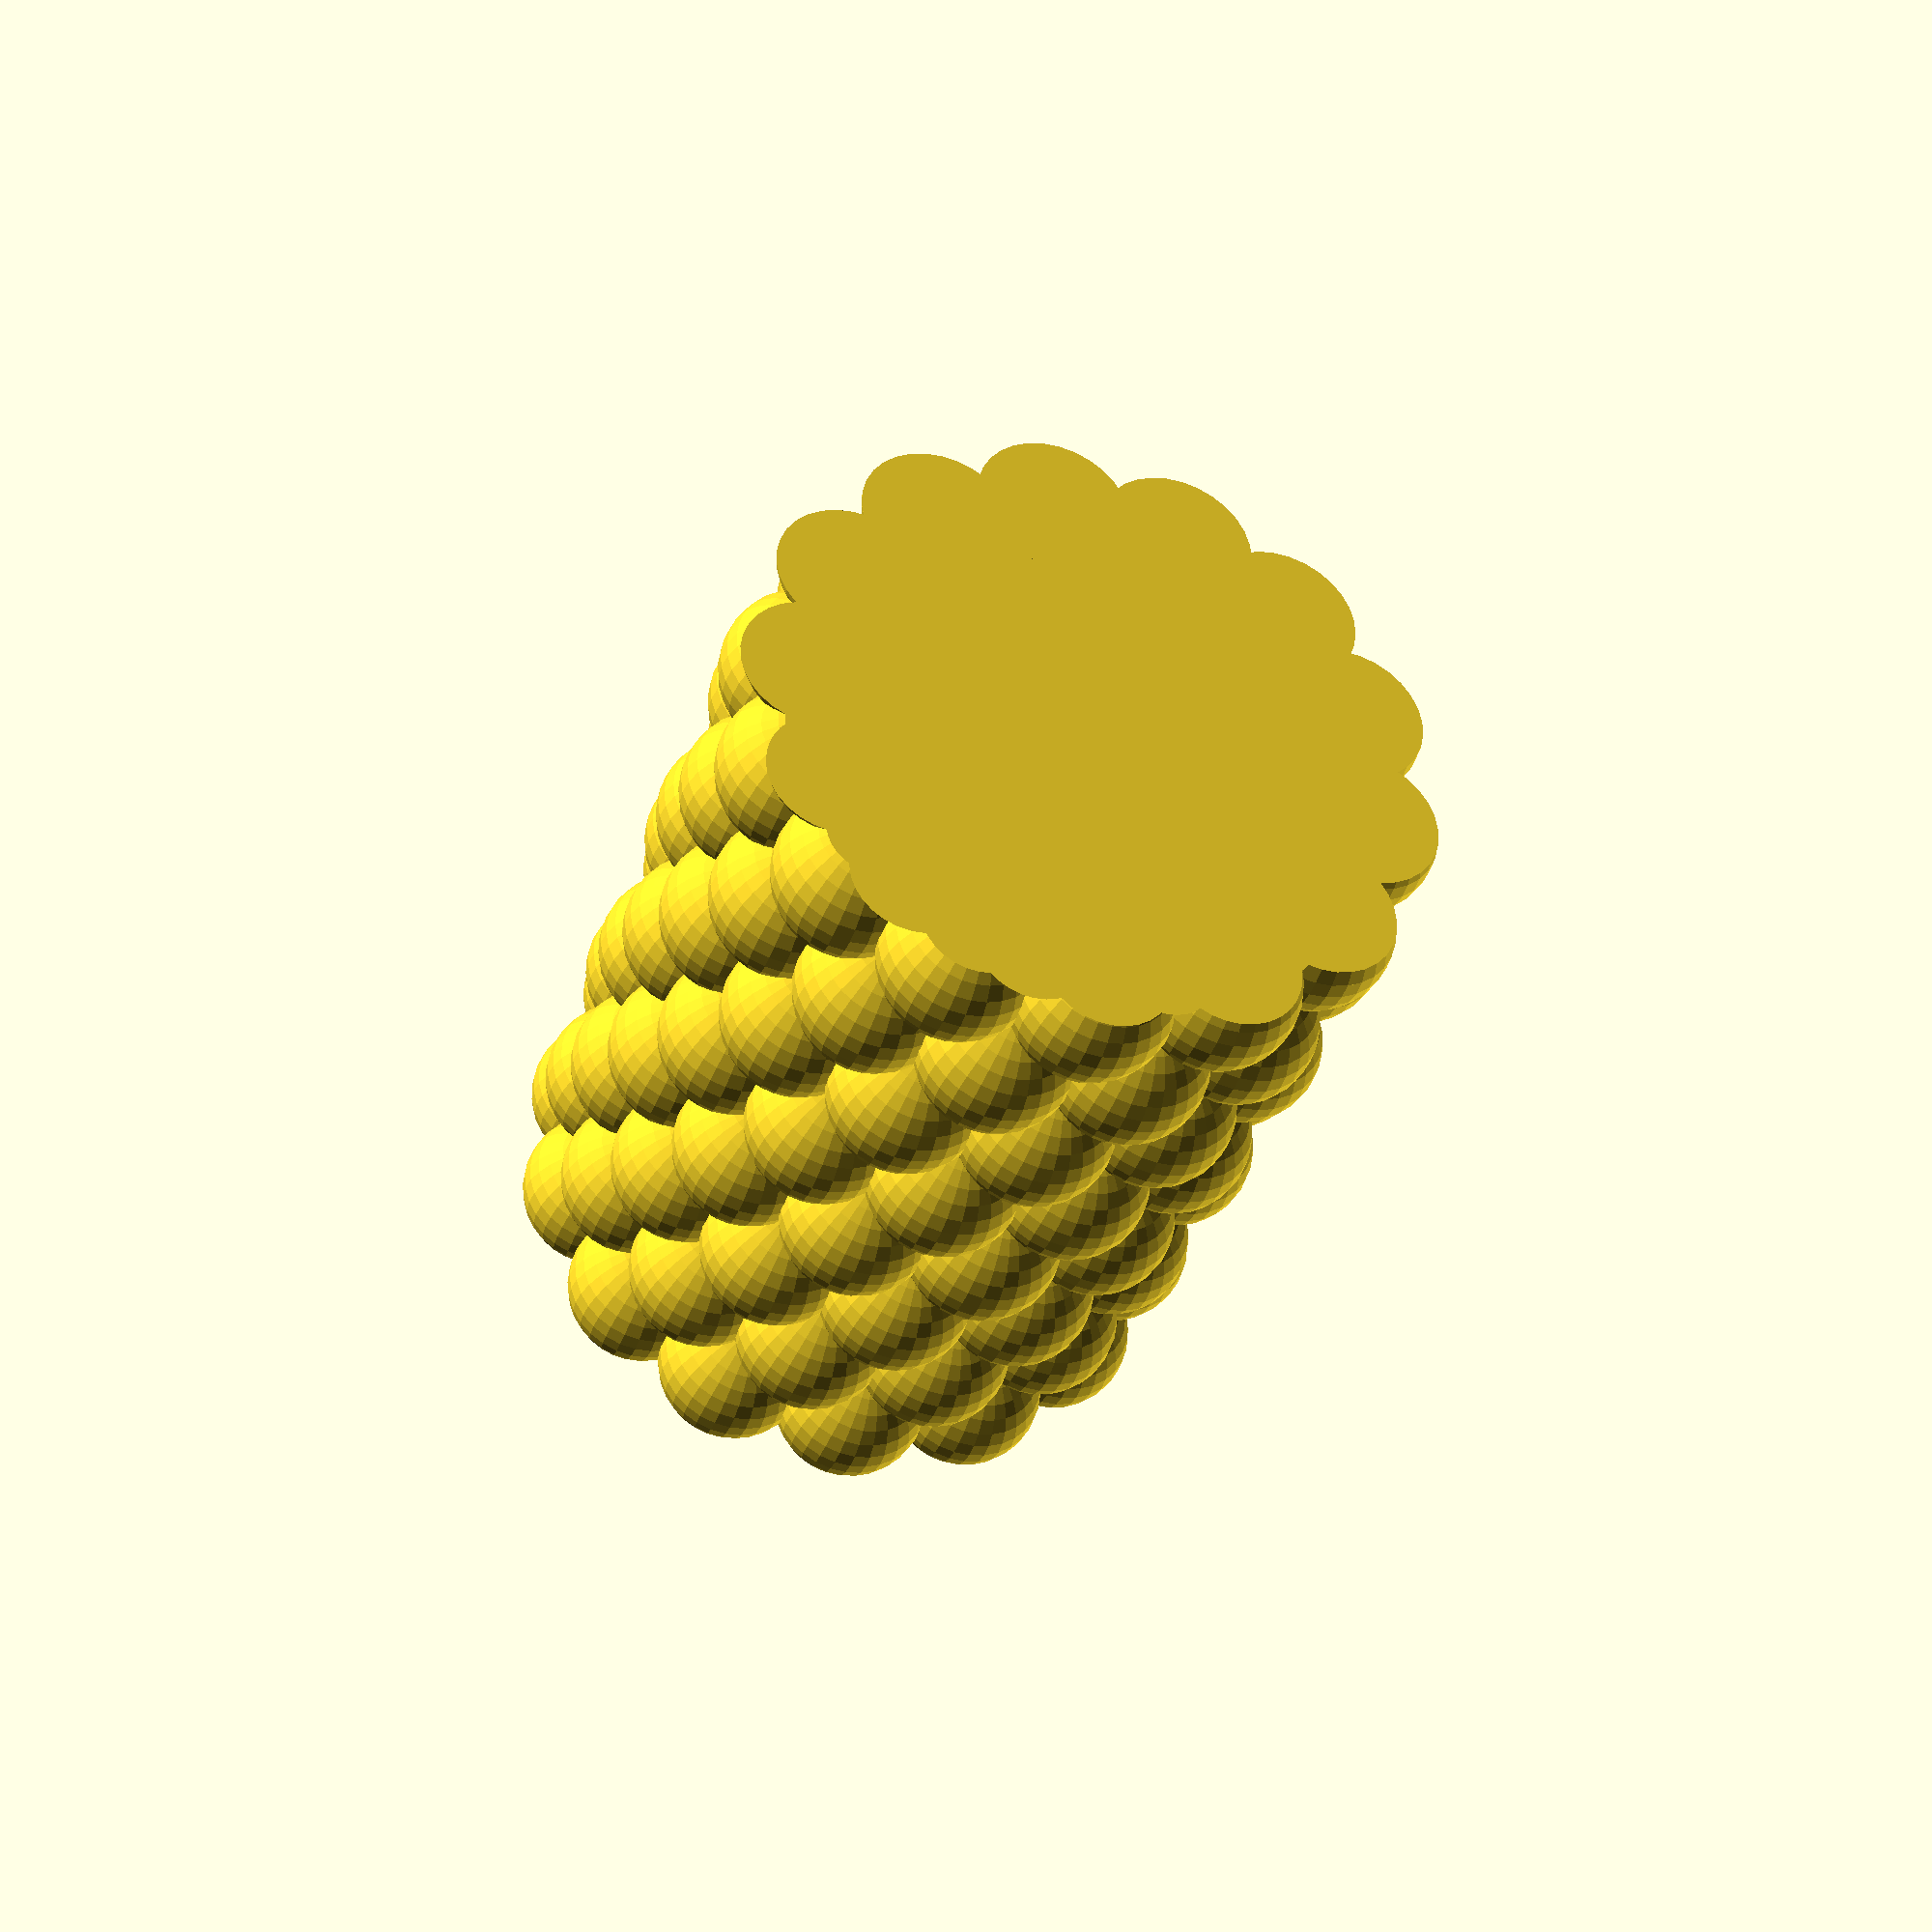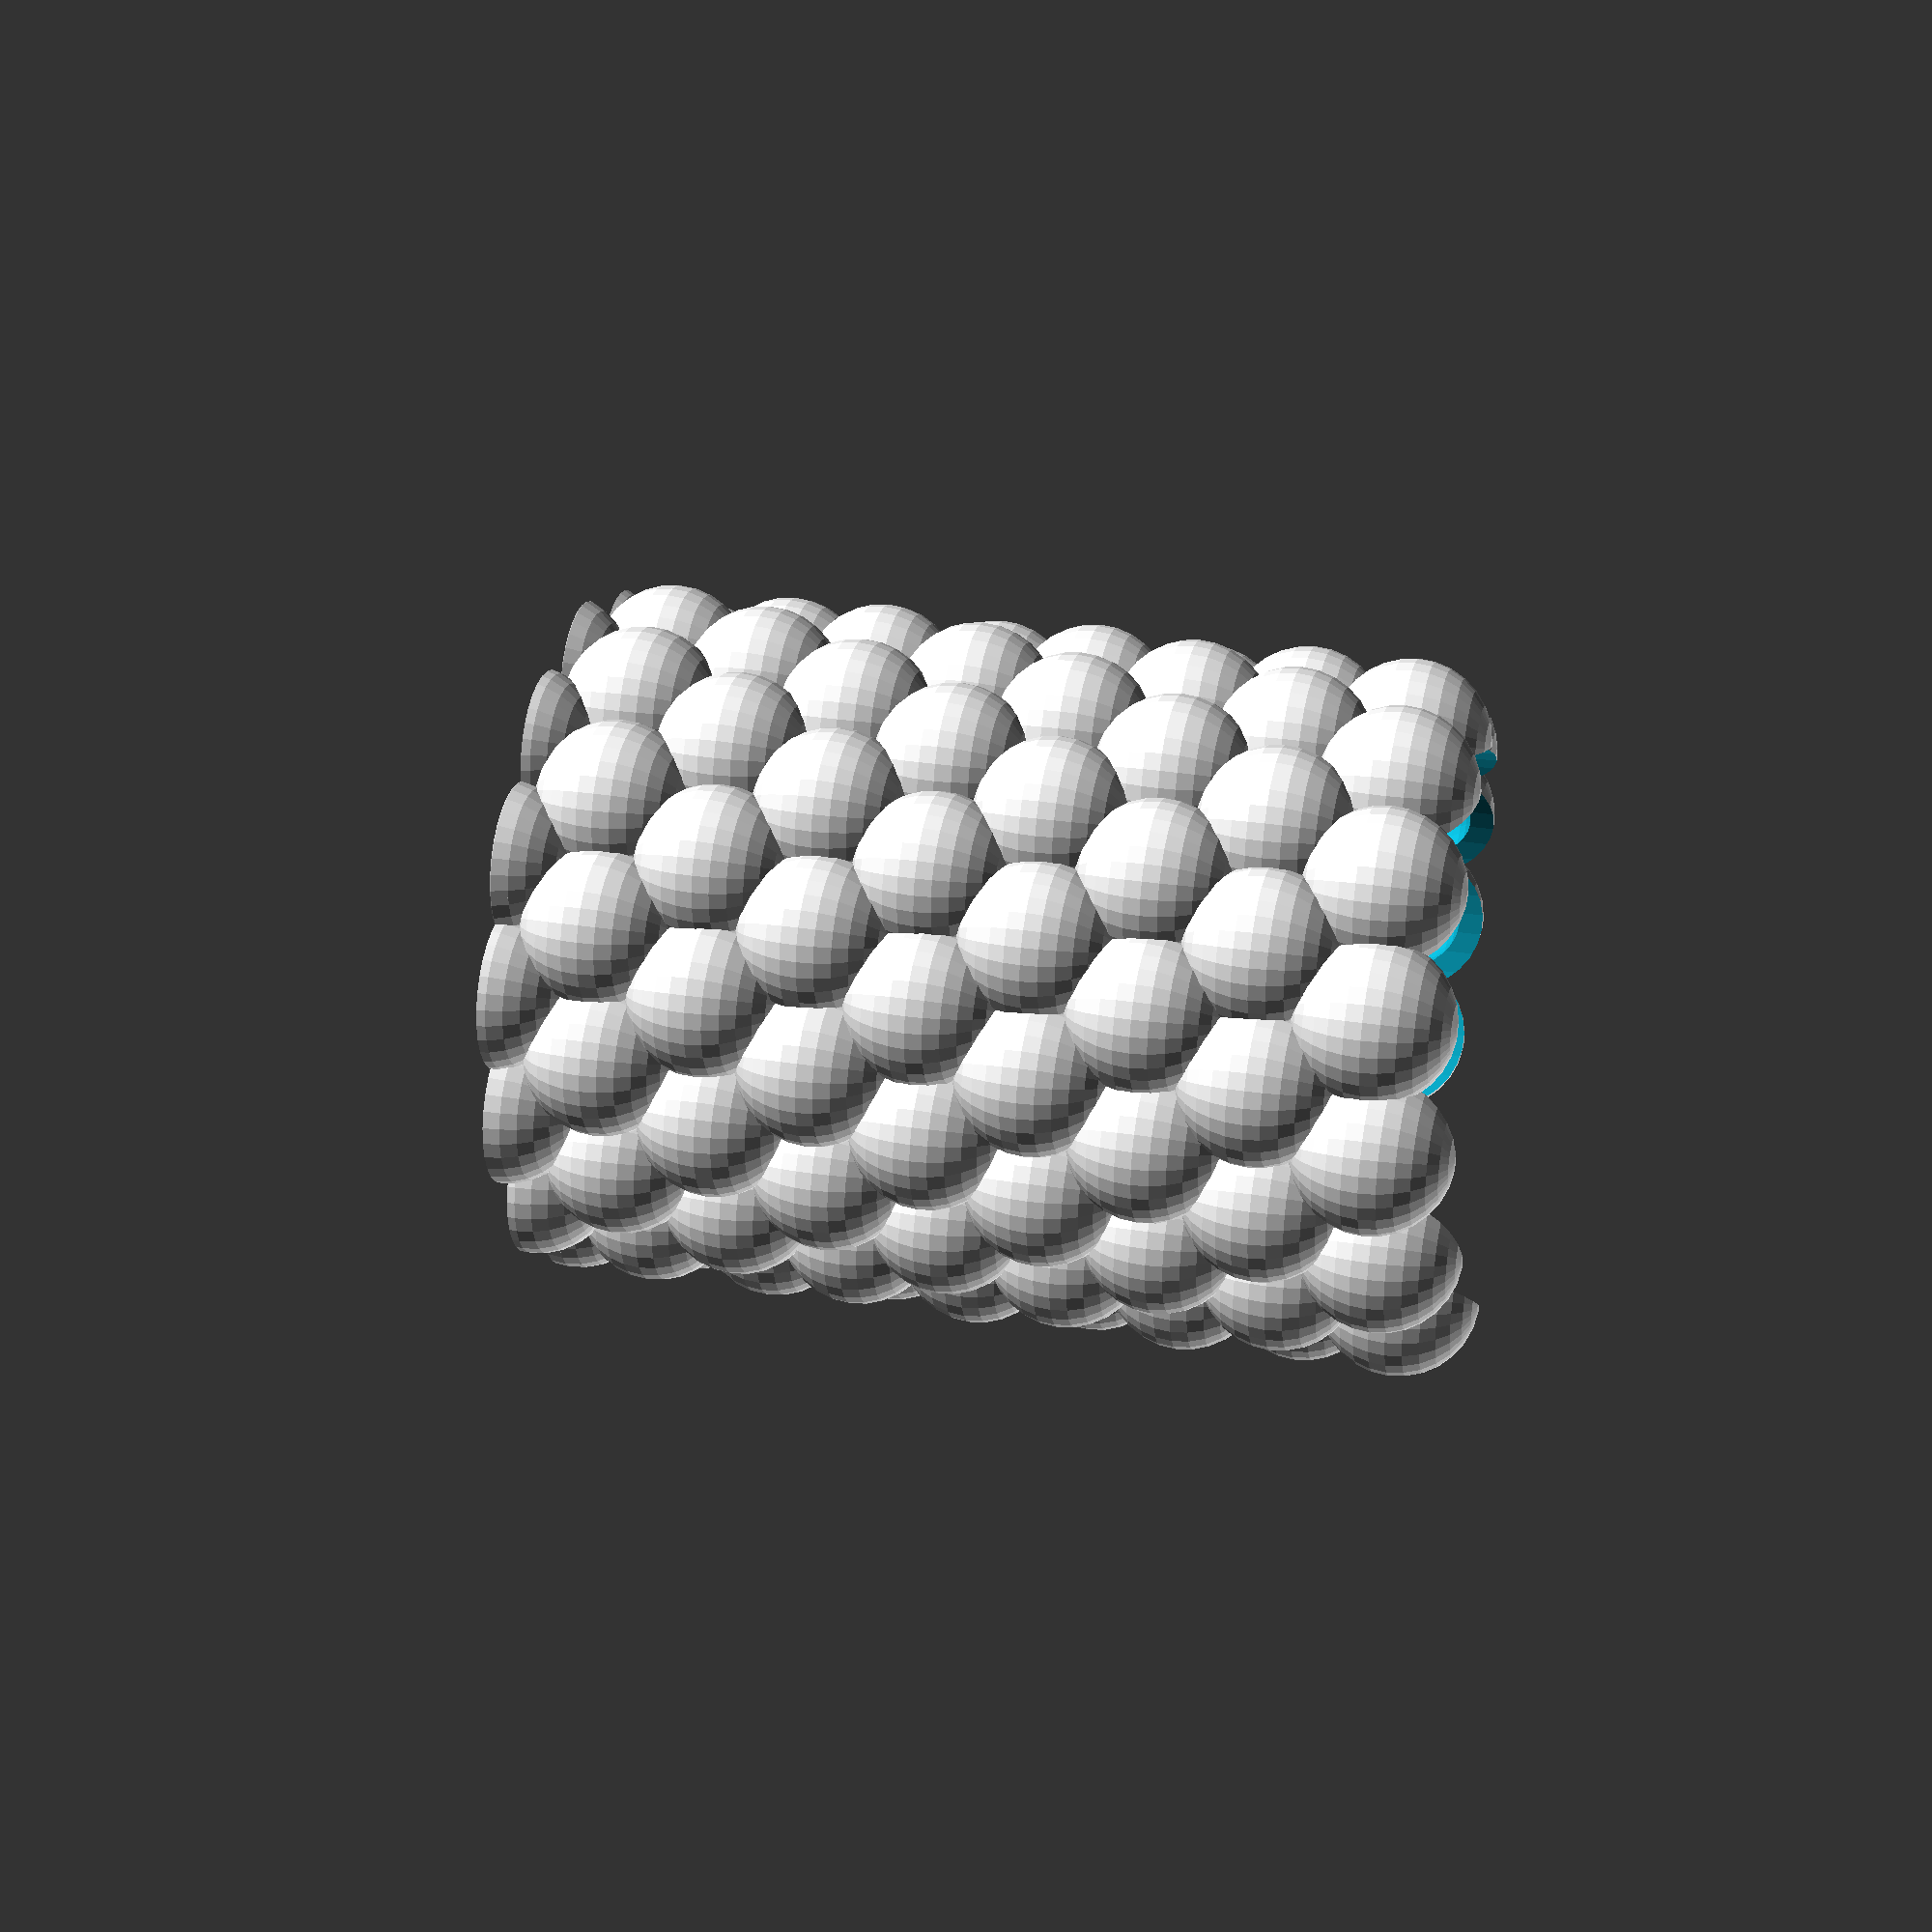
<openscad>
/************* Publication Notes **************/{/*

Customizable Sphere Tube/Cup   by  SavageRodent
Original at: https:www.thingiverse.com/thing:3802943
Last updated: 10/08/2019
Published under: the Creative Commons CC - BY 3.0 licence
Licence details here: https://creativecommons.org/licenses/by/3.0/
OpenSCAD version 2019.05 
*/}

/********** CUSTAMIZABLE PERAMITORS ***********/{
$fn         = 30; //smooth global
inc         = 120; //inraments i.e number of balls
ball_r      = 10; //ball radius, change will auto update ball spacing
tweak_ball_r= 0; //changes ball radius without altering spacing
tweak_spac  = 79;//0-100%
shell_off   = 1;//0=off 1=on (set to off to speed up preview)
shell       = 70; //0-100% 
tube_r      = 35; //distance of ball from center
inner_edge  = 50;//0-100%. 0=no hard inner edge
tweak_h     = 55;//-(ball_r/2);
flat_bottom = 1;//gives tube a flat bottom
add_base    = 1;//0=dont add base, 1=add base. flat_bottom must also =1.  
}
/******************* Other ********************/{
/*/Derivative Variable:*/{
ball_d  = ball_r*2;
tube_d  = tube_r*2;

//distance between balls along tube cecomfrance 
spacing_c   = (ball_d*.4)+ per(ball_d*.6, 0, con(1, 100, tweak_spac));
spacing_h   = (ball_d*.3)+ per(ball_d*.7, 0, con(1, 100, tweak_h));
b_rad       = ball_r + per(ball_r, 0, con(1, 100, tweak_ball_r));    

rot_ball    = angle_A(spacing_c,tube_r);
base_thick  = 2;
}
//echo("b_rad = ",b_rad);
//echo("spacing_c = ",spacing_c);
//echo("spacing_h = ",spacing_h);
//echo("Angle of rotation per inc = ",angle_A(ball_r,tube_r));
}

/******************* Render *******************/{

ball_spiral_pluss(inc,b_rad);

}
/****************** Modules *******************/{
module ball_spiral_pluss(incraments,b_rad){
//shell
difference(){
//cut inner edge
difference(){
//flat bottom y or n
if(flat_bottom==1){
    difference(){
    ball_spiral(incraments,b_rad);
    bottom(base_thick, sub_add=0);//crop bottom
    }
    }
    else{
    ball_spiral(incraments,b_rad);
    }
cylinder(r=(tube_r-(b_rad))+per((b_rad*2),1,con(0,2000,inner_edge)), h=200, $fn=80);
}
if(shell>0 && shell_off==1){
ball_spiral(incraments,per(b_rad, 0, con(0,95,shell)));
}
}

//add_base y or n
if(add_base==1&&flat_bottom==1){
    bottom(base_thick, sub_add=1);
    }
}
/*
#translate([0,0,-1000])
    cylinder(r=(tube_r-(b_rad))+per((b_rad*2),1,con(0,2000,inner_edge)), h=200, $fn=80);
*/




module ball_spiral(incraments,ball_rad){   
for(i=[0:incraments]){
    //height 
    translate([0,0,((spacing_h)/(360/rot_ball))*i])
    rotate([0,0,rot_ball*i])
    translate([tube_r,0,0])
    sphere(r=ball_rad);
    }
}

//sub_add=0 (creates shape to cut from bottom.  sub_add=1 (creates base plate)
module bottom(base_thick, sub_add){
//remove bottom
if(sub_add==0){
translate([0,0,-b_rad])
cylinder(r=tube_d, h=b_rad*2);
}
else
//create base
intersection(){
union(){
translate([0,0,b_rad])
cylinder(r=tube_r*1.01, h=base_thick, $fn=80);
ball_spiral(720/rot_ball,b_rad);
}
translate([0,0,b_rad])
cylinder(r=tube_d, h=base_thick);
}
}

/*Modules End*/}

/***************** Functions ******************/{
function per(val,inv,input)=
inv==0 || inv==undef ? (val/100)*input :
    val-((val/100)*input);


function con(mi, mx, input)=
input > mi && input < mx ? input : 
    input < mi ? mi : mx;

function c(a,b)=//side c
sqrt(pow(a,2)+pow(b,2));

function angle_A(a,b)=//this is the angle the ball will rotate each inc. 

acos(((b*b)+(c(a,b)*c(a,b))-(a*a))/(2*b*c(a,b)));





}
</openscad>
<views>
elev=36.0 azim=156.6 roll=162.2 proj=p view=wireframe
elev=332.6 azim=71.4 roll=283.9 proj=p view=solid
</views>
